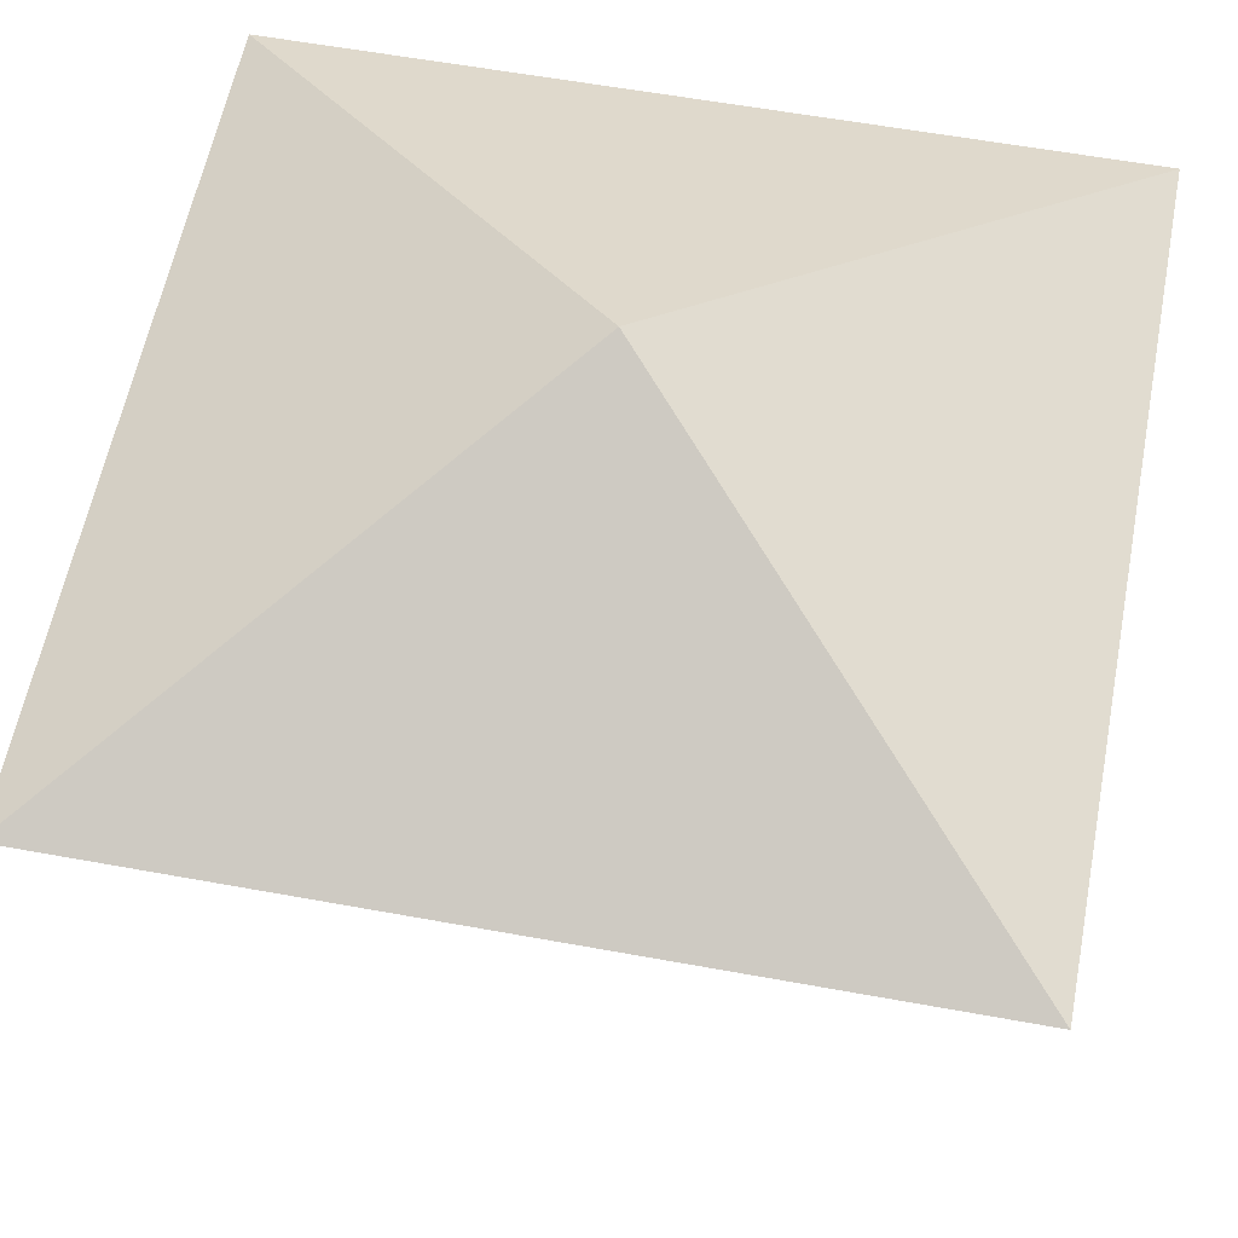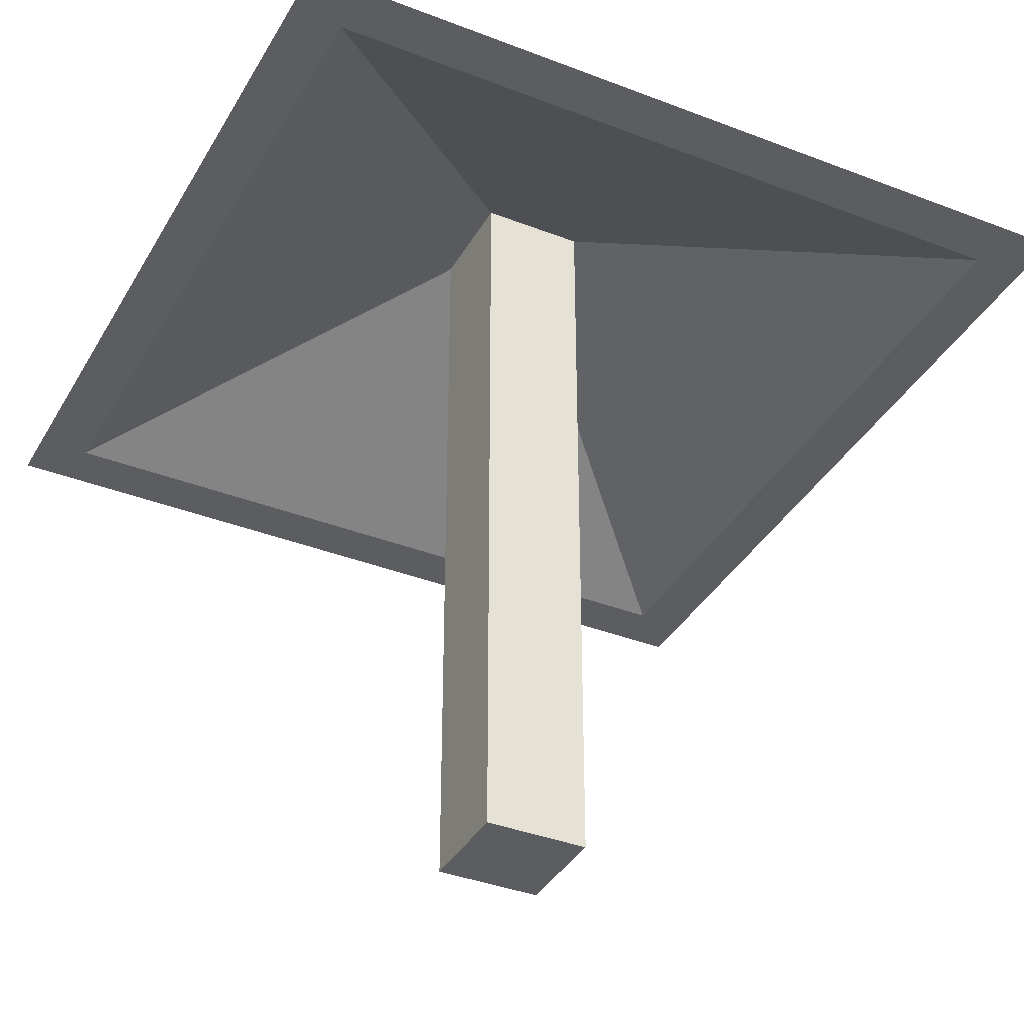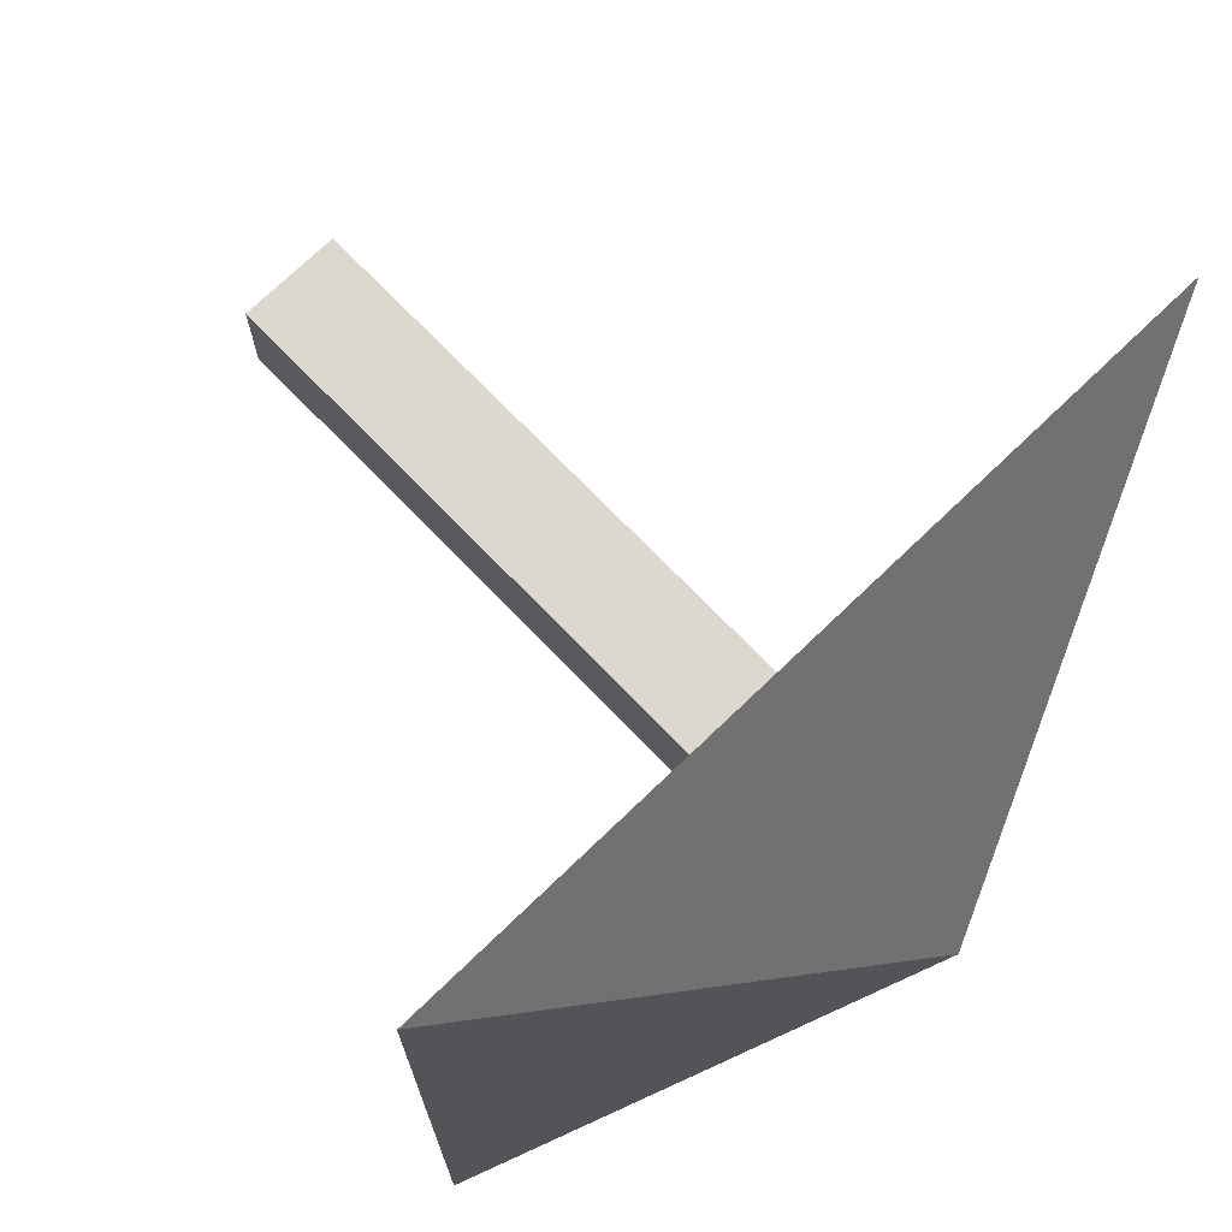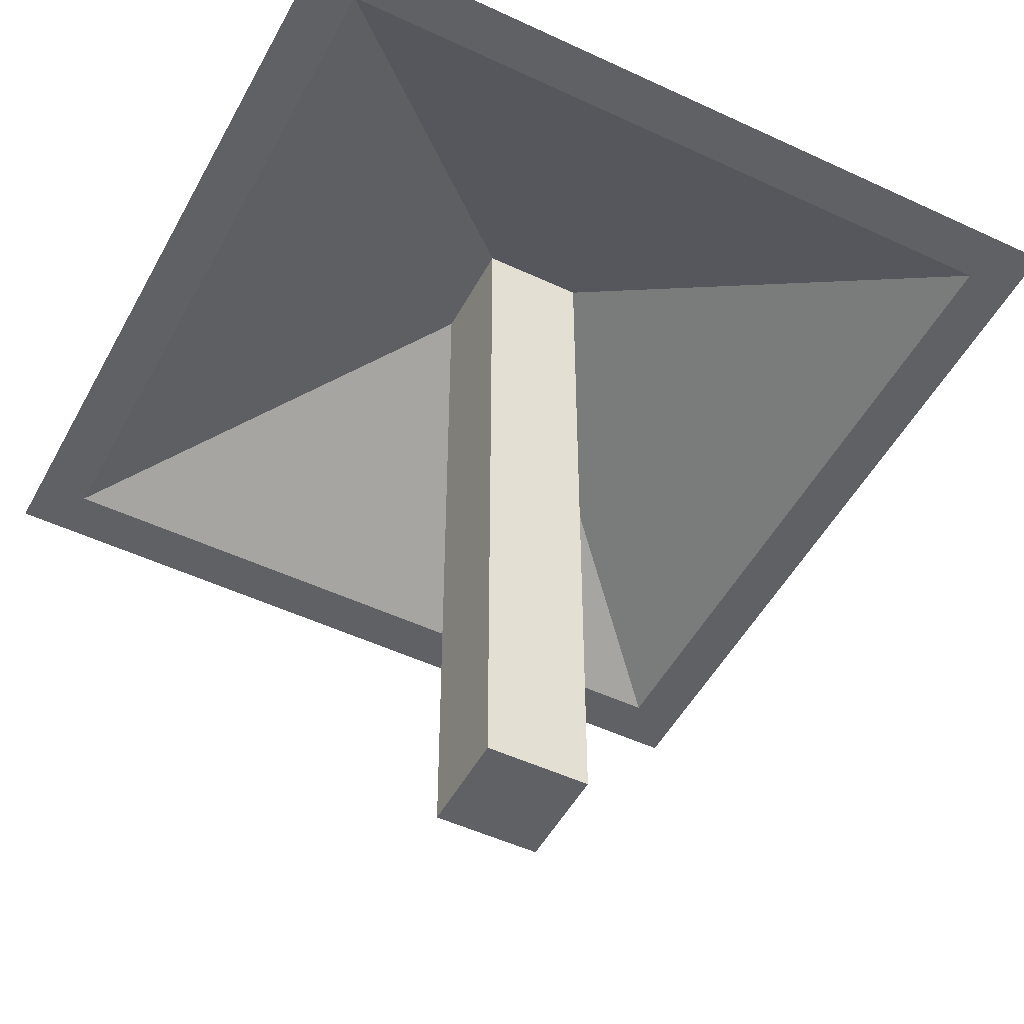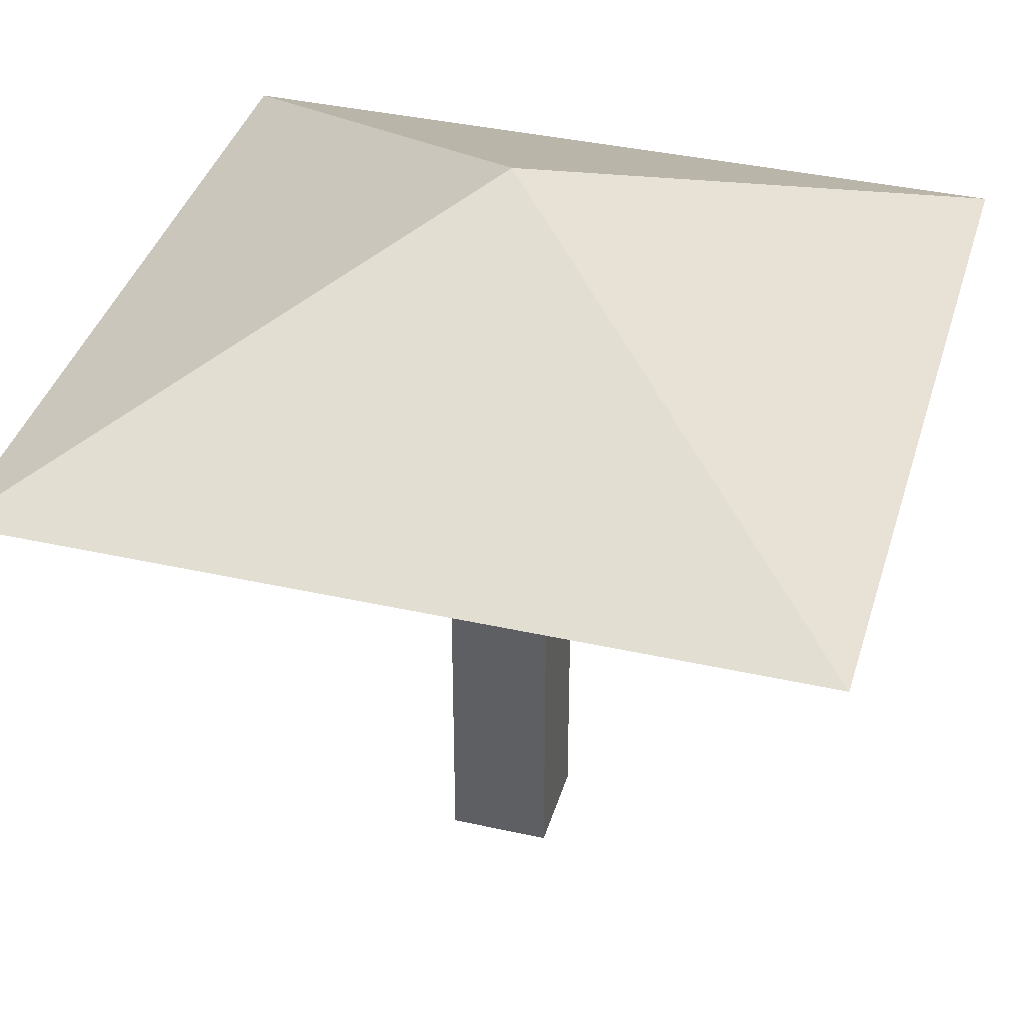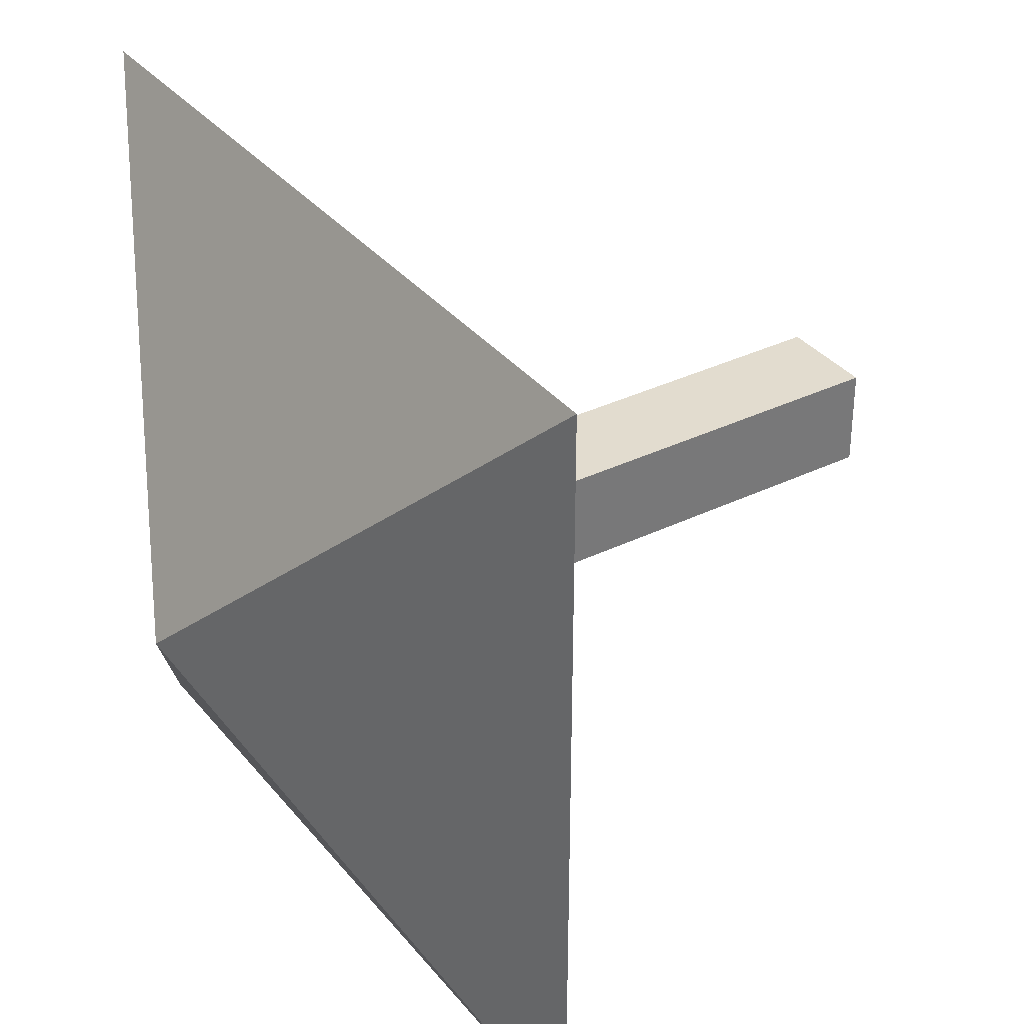
<metadata>
{"format":"obj","ext":"obj","renderer":"f3d","projection":"perspective","resolution":1024,"background":"white","views":[{"elev":57.8,"azim":10.8,"up":"+Y"},{"elev":-37.1,"azim":-116.6,"up":"+Y"},{"elev":72.4,"azim":136.0,"up":"+Z"},{"elev":-49.8,"azim":-27.4,"up":"+Y"},{"elev":38.0,"azim":105.9,"up":"+Y"},{"elev":34.6,"azim":-123.1,"up":"+Z"}]}
</metadata>
<code>
o Cube
v 0.4375 0 0.5625
v 0 0.75 1
v 0.4375 0 0.4375
v 0 0.75 0
v 0.5625 0 0.5625
v 1 0.75 1
v 0.5625 0 0.4375
v 1 0.75 0
v 0.5 1 0.5
v 0.5625 0.9375 0.4375
v 0.4375 0.9375 0.5625
v 0.4375 0.9375 0.4375
v 0.5625 0.9375 0.5625
v 0.0625 0.75 0.9375
v 0.9375 0.75 0.0625
v 0.0625 0.75 0.0625
v 0.9375 0.75 0.9375
f 14 2 4 16
f 16 4 8 15
f 15 8 6 17
f 17 6 2 14
f 3 7 5 1
f 4 2 9
f 6 8 9
f 2 6 9
f 8 4 9
f 5 13 11 1
f 1 11 12 3
f 3 12 10 7
f 7 10 13 5
f 13 17 14 11
f 10 15 17 13
f 12 16 15 10
f 11 14 16 12

</code>
